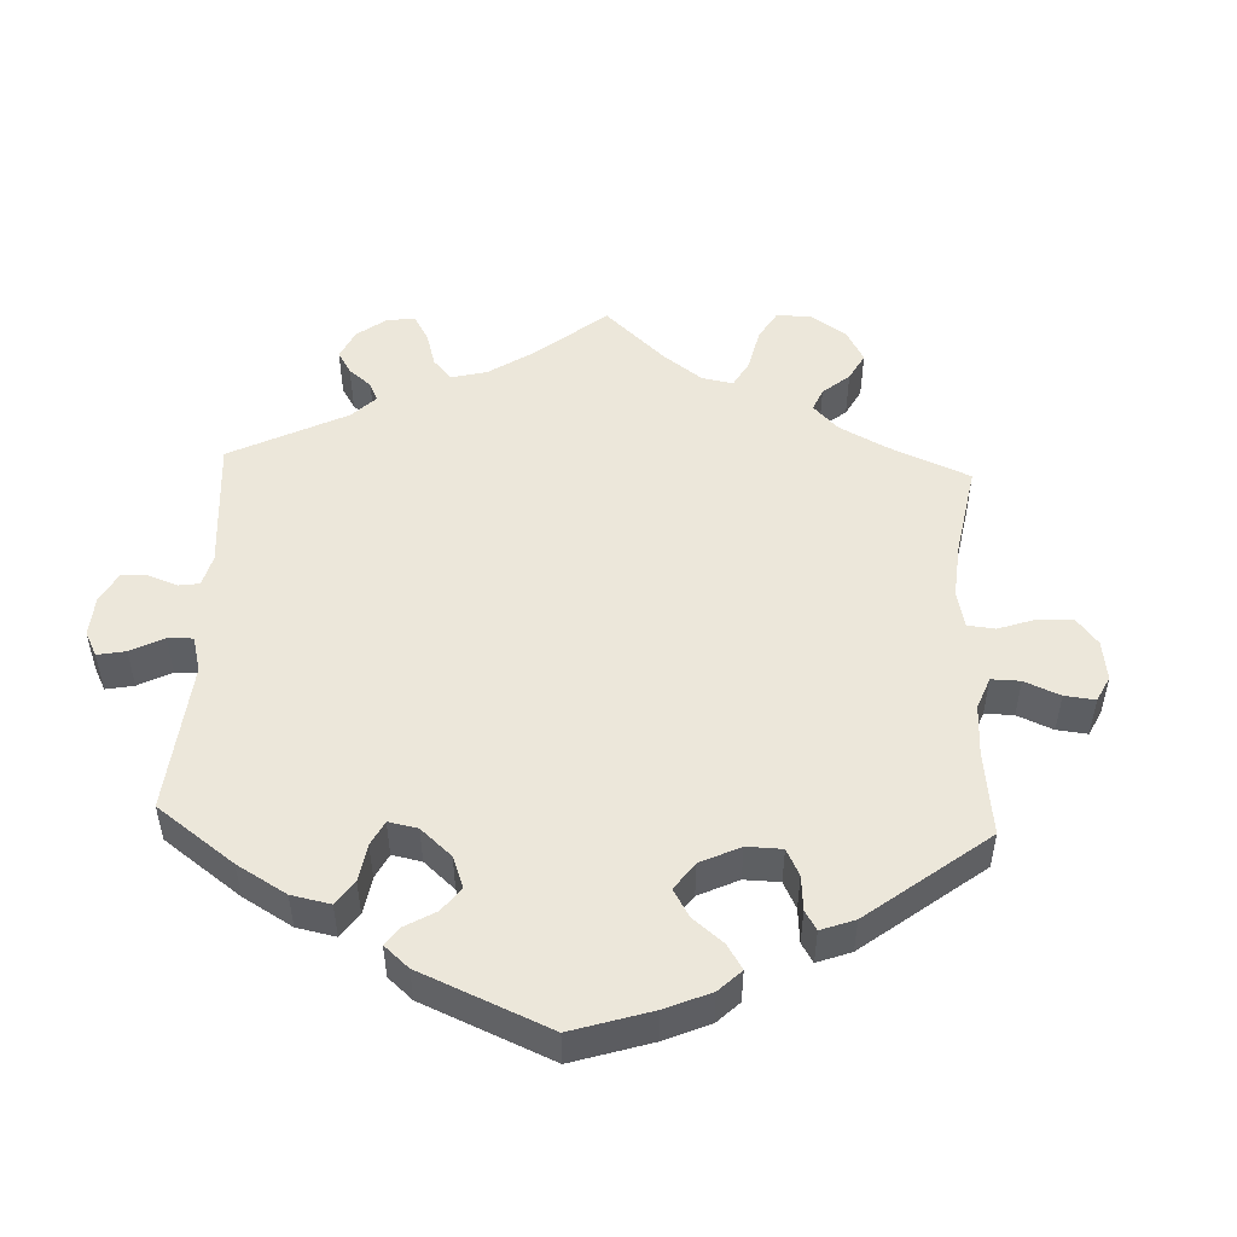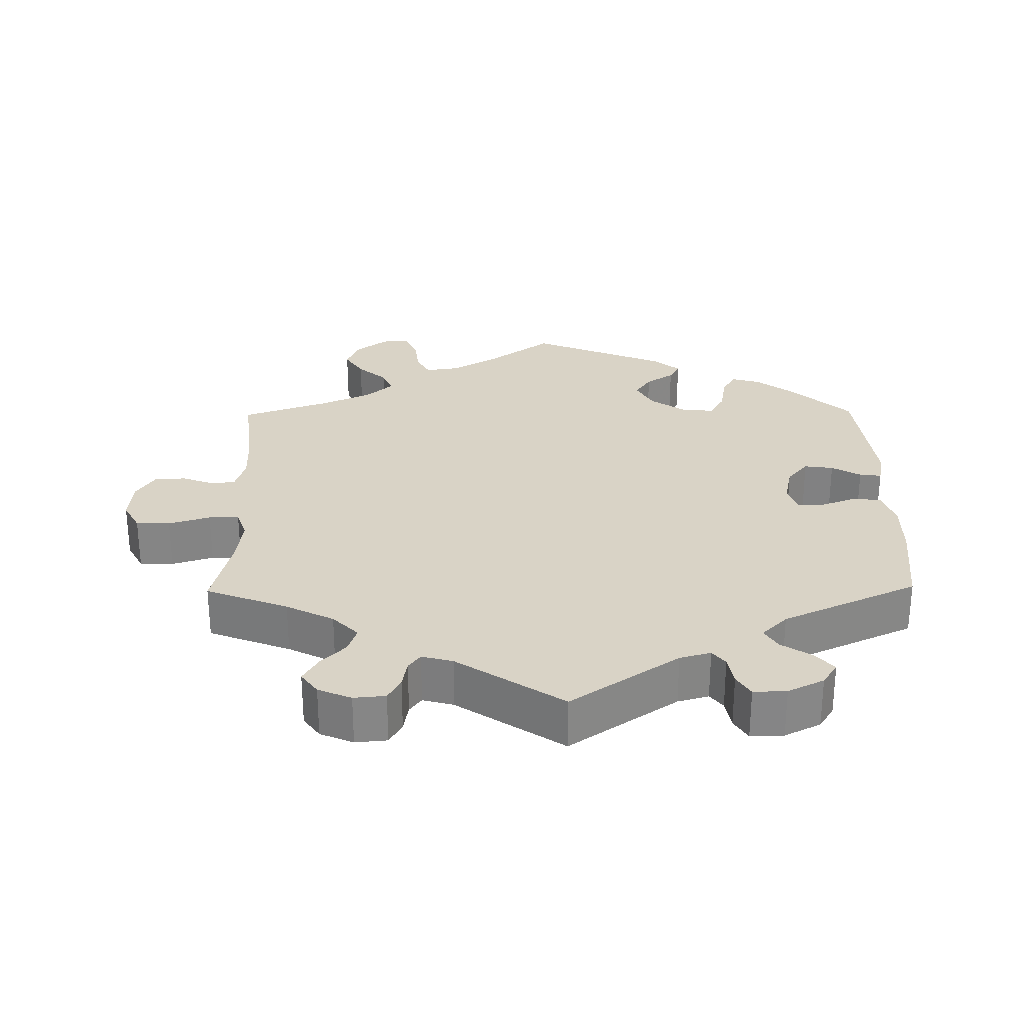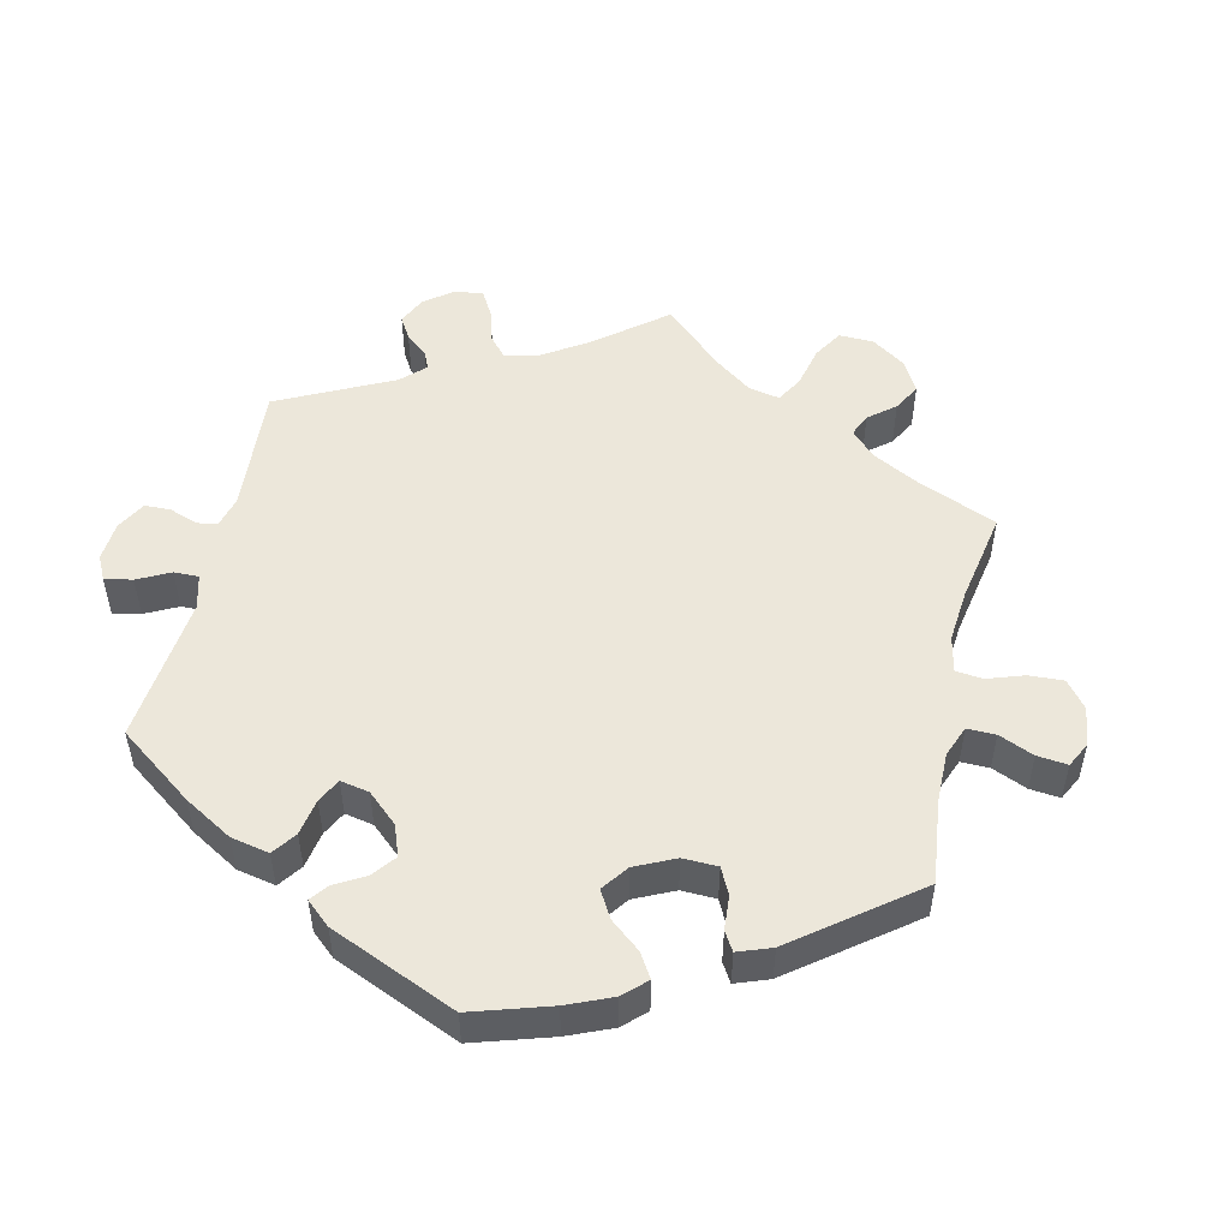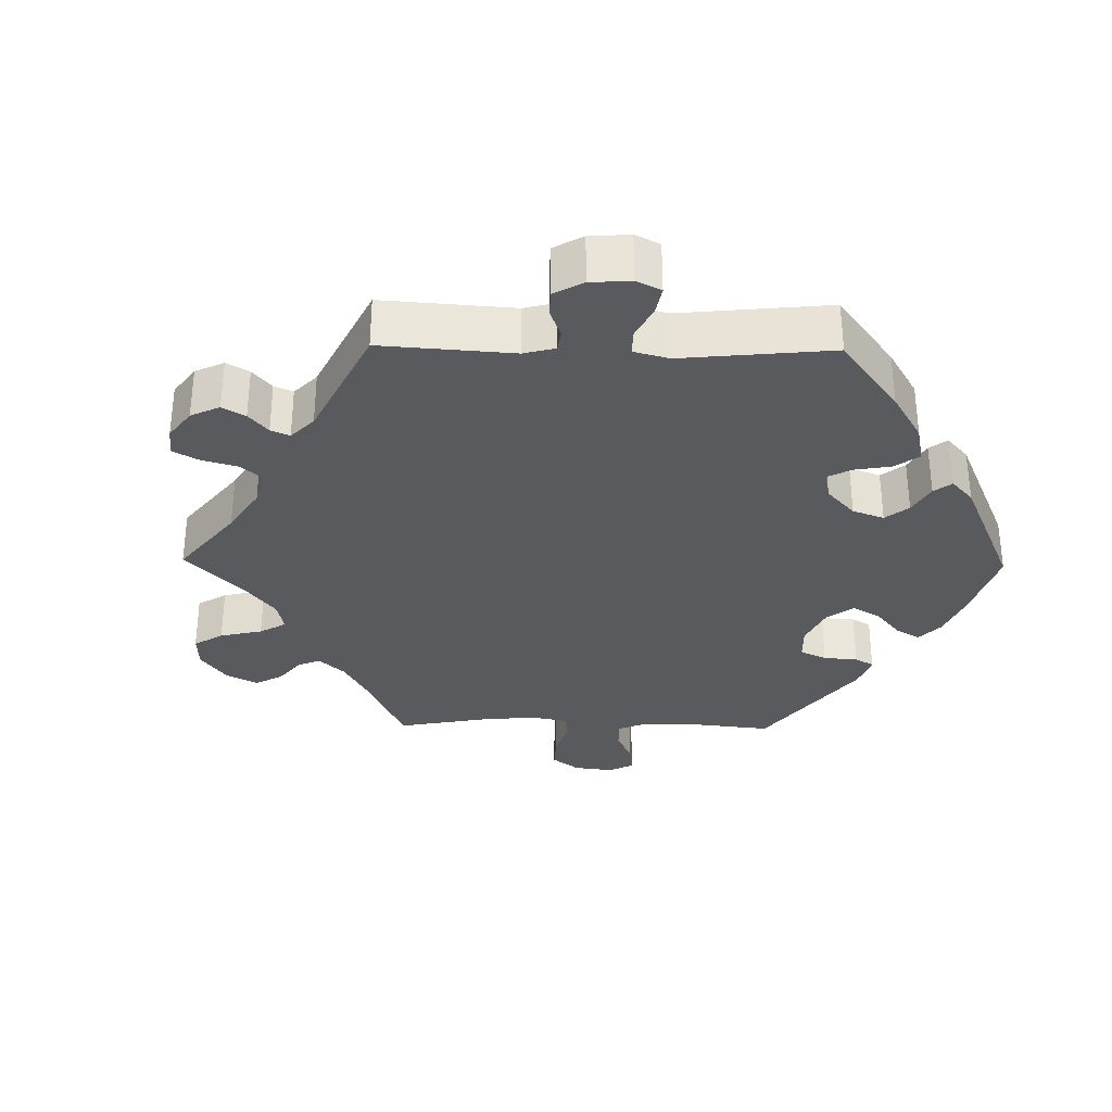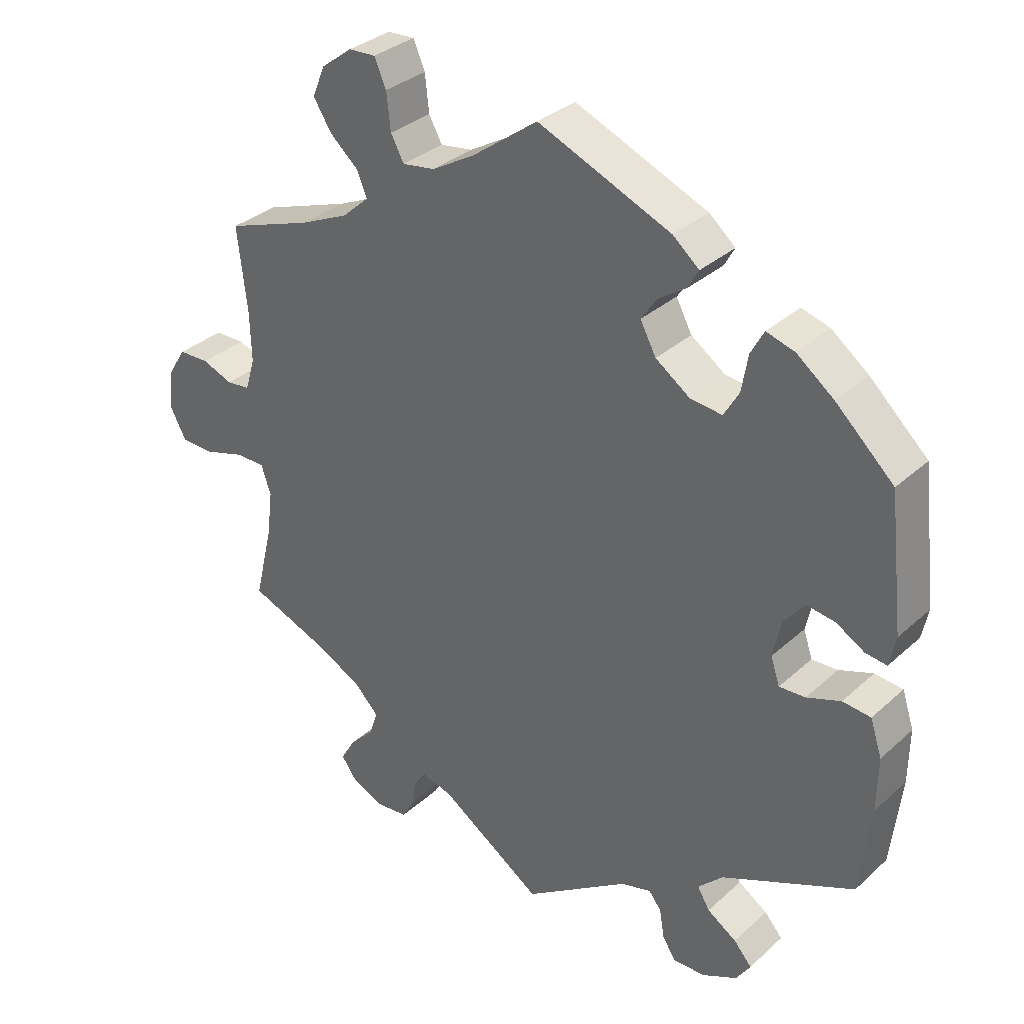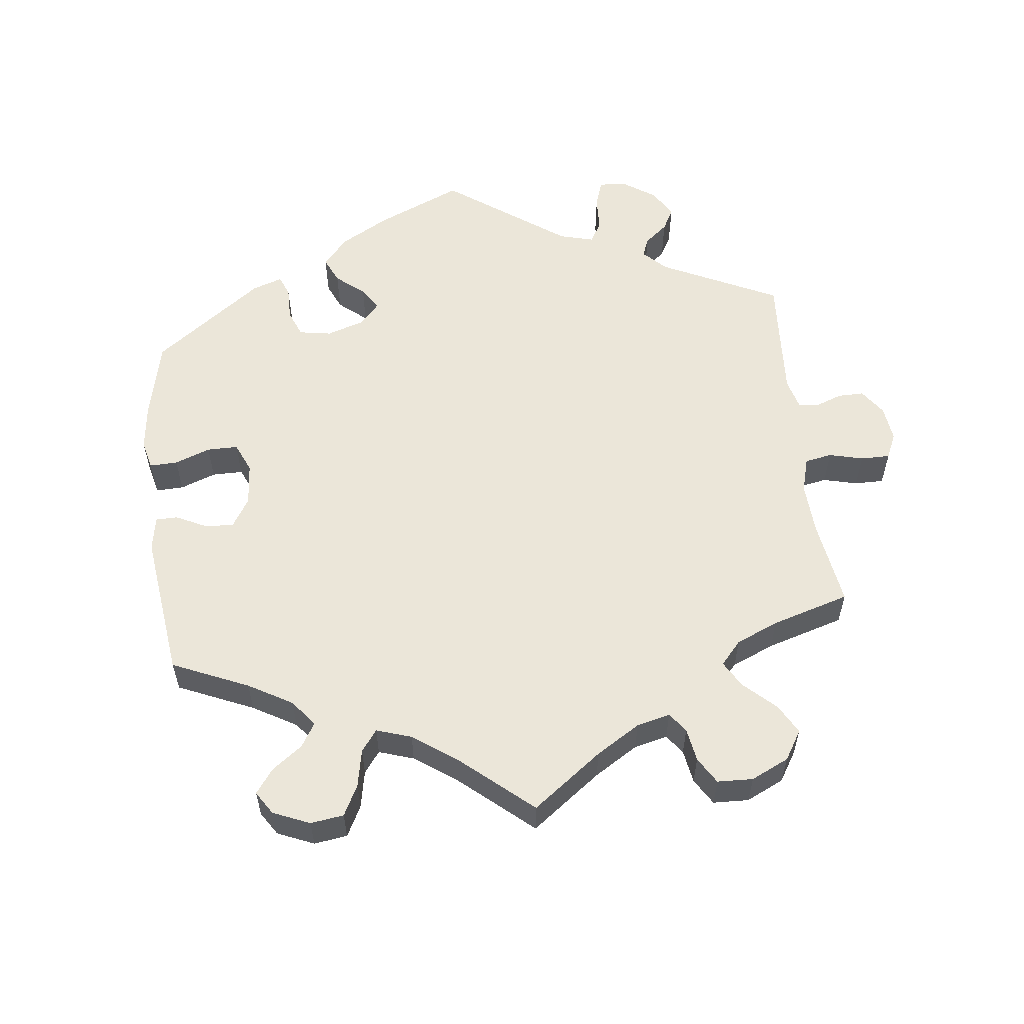
<metadata>
{"format":"obj","ext":"obj","renderer":"f3d","projection":"perspective","resolution":1024,"background":"white","views":[{"elev":50.3,"azim":-57.7,"up":"+Y"},{"elev":28.3,"azim":179.2,"up":"+Y"},{"elev":50.8,"azim":-47.3,"up":"+Y"},{"elev":-31.8,"azim":-151.0,"up":"+Y"},{"elev":33.0,"azim":-140.8,"up":"+Z"},{"elev":57.1,"azim":53.3,"up":"+Y"}]}
</metadata>
<code>
v -0.153 0.07 -0.474
v -0.197 0.07 -0.462
v -0.215 0.07 -0.485
v -0.222 0.07 -0.527
v -0.241 0.07 -0.558
v -0.288 0.07 -0.557
v -0.339 0.07 -0.532
v -0.36 0.07 -0.5
v -0.334 0.07 -0.47
v -0.291 0.07 -0.442
v -0.273 0.07 -0.412
v -0.309 0.07 -0.376
v -0.501 0.07 -0.289
v -0.516 0.07 -0.158
v -0.517 0.07 -0.079
v -0.5 0.07 -0.027
v -0.459 0.07 -0.023
v -0.41 0.07 -0.041
v -0.372 0.07 -0.043
v -0.359 0.07 -0.004
v -0.371 0.07 0.052
v -0.401 0.07 0.088
v -0.442 0.07 0.082
v -0.483 0.07 0.058
v -0.514 0.07 0.054
v -0.523 0.07 0.098
v -0.501 0.07 0.289
v -0.417 0.07 0.367
v -0.363 0.07 0.408
v -0.322 0.07 0.42
v -0.303 0.07 0.385
v -0.294 0.07 0.332
v -0.272 0.07 0.294
v -0.226 0.07 0.299
v -0.176 0.07 0.334
v -0.153 0.07 0.377
v -0.176 0.07 0.411
v -0.216 0.07 0.438
v -0.231 0.07 0.465
v -0.193 0.07 0.497
v 0 0.07 0.578
v 0.095 0.07 0.508
v 0.157 0.07 0.472
v 0.204 0.07 0.465
v 0.223 0.07 0.5
v 0.229 0.07 0.553
v 0.246 0.07 0.592
v 0.285 0.07 0.59
v 0.33 0.07 0.556
v 0.348 0.07 0.512
v 0.322 0.07 0.471
v 0.281 0.07 0.435
v 0.266 0.07 0.4
v 0.305 0.07 0.365
v 0.375 0.07 0.333
v 0.5 0.07 0.289
v 0.486 0.07 0.167
v 0.484 0.07 0.094
v 0.498 0.07 0.047
v 0.532 0.07 0.043
v 0.577 0.07 0.06
v 0.621 0.07 0.059
v 0.648 0.07 0.016
v 0.653 0.07 -0.043
v 0.63 0.07 -0.086
v 0.582 0.07 -0.087
v 0.523 0.07 -0.069
v 0.48 0.07 -0.069
v 0.466 0.07 -0.111
v 0.474 0.07 -0.176
v 0.501 0.07 -0.288
v 0.385 0.07 -0.333
v 0.318 0.07 -0.367
v 0.282 0.07 -0.404
v 0.295 0.07 -0.441
v 0.33 0.07 -0.477
v 0.351 0.07 -0.513
v 0.328 0.07 -0.545
v 0.281 0.07 -0.565
v 0.236 0.07 -0.561
v 0.218 0.07 -0.529
v 0.211 0.07 -0.489
v 0.194 0.07 -0.466
v 0.15 0.07 -0.478
v 0 0.07 -0.578
v -0.153 0 -0.474
v -0.197 0 -0.462
v -0.215 0 -0.485
v -0.222 0 -0.527
v -0.241 0 -0.558
v -0.288 0 -0.557
v -0.339 0 -0.532
v -0.36 0 -0.5
v -0.334 0 -0.47
v -0.291 0 -0.442
v -0.273 0 -0.412
v -0.309 0 -0.376
v -0.501 0 -0.289
v -0.516 0 -0.158
v -0.517 0 -0.079
v -0.5 0 -0.027
v -0.459 0 -0.023
v -0.41 0 -0.041
v -0.372 0 -0.043
v -0.359 0 -0.004
v -0.371 0 0.052
v -0.401 0 0.088
v -0.442 0 0.082
v -0.483 0 0.058
v -0.514 0 0.054
v -0.523 0 0.098
v -0.501 0 0.289
v -0.417 0 0.367
v -0.363 0 0.408
v -0.322 0 0.42
v -0.303 0 0.385
v -0.294 0 0.332
v -0.272 0 0.294
v -0.226 0 0.299
v -0.176 0 0.334
v -0.153 0 0.377
v -0.176 0 0.411
v -0.216 0 0.438
v -0.231 0 0.465
v -0.193 0 0.497
v 0 0 0.578
v 0.095 0 0.508
v 0.157 0 0.472
v 0.204 0 0.465
v 0.223 0 0.5
v 0.229 0 0.553
v 0.246 0 0.592
v 0.285 0 0.59
v 0.33 0 0.556
v 0.348 0 0.512
v 0.322 0 0.471
v 0.281 0 0.435
v 0.266 0 0.4
v 0.305 0 0.365
v 0.375 0 0.333
v 0.5 0 0.289
v 0.486 0 0.167
v 0.484 0 0.094
v 0.498 0 0.047
v 0.532 0 0.043
v 0.577 0 0.06
v 0.621 0 0.059
v 0.648 0 0.016
v 0.653 0 -0.043
v 0.63 0 -0.086
v 0.582 0 -0.087
v 0.523 0 -0.069
v 0.48 0 -0.069
v 0.466 0 -0.111
v 0.474 0 -0.176
v 0.501 0 -0.288
v 0.385 0 -0.333
v 0.318 0 -0.367
v 0.282 0 -0.404
v 0.295 0 -0.441
v 0.33 0 -0.477
v 0.351 0 -0.513
v 0.328 0 -0.545
v 0.281 0 -0.565
v 0.236 0 -0.561
v 0.218 0 -0.529
v 0.211 0 -0.489
v 0.194 0 -0.466
v 0.15 0 -0.478
v 0 0 -0.578
f 84 85 1
f 83 84 1 2
f 79 80 81 82
f 79 82 83
f 78 79 83
f 75 76 77 78
f 74 75 78 83
f 73 74 83 2
f 70 71 72
f 69 70 72 73
f 68 69 73 2
f 64 65 66 67
f 64 67 68
f 63 64 68
f 60 61 62 63
f 59 60 63 68
f 58 59 68 2
f 55 56 57
f 54 55 57 58
f 53 54 58 2
f 49 50 51 52
f 45 46 47 48
f 44 45 48 49
f 39 40 41 42
f 37 38 39 42
f 36 37 42 43
f 35 36 43 44
f 29 30 31 32
f 29 32 33
f 28 29 33
f 27 28 33
f 26 27 33
f 23 24 25 26
f 22 23 26 33
f 21 22 33 34
f 15 16 17 18
f 15 18 19
f 12 13 14 15
f 11 12 15 19
f 7 8 9 10
f 7 10 11
f 6 7 11
f 3 4 5 6
f 3 6 11
f 44 49 52 53
f 20 21 34 35
f 20 35 44 53
f 11 19 20 53
f 2 3 11 53
f 86 170 169
f 87 86 169 168
f 167 166 165 164
f 168 167 164
f 168 164 163
f 163 162 161 160
f 168 163 160 159
f 87 168 159 158
f 157 156 155
f 158 157 155 154
f 87 158 154 153
f 152 151 150 149
f 153 152 149
f 153 149 148
f 148 147 146 145
f 153 148 145 144
f 87 153 144 143
f 142 141 140
f 143 142 140 139
f 87 143 139 138
f 137 136 135 134
f 133 132 131 130
f 134 133 130 129
f 127 126 125 124
f 127 124 123 122
f 128 127 122 121
f 129 128 121 120
f 117 116 115 114
f 118 117 114
f 118 114 113
f 118 113 112
f 118 112 111
f 111 110 109 108
f 118 111 108 107
f 119 118 107 106
f 103 102 101 100
f 104 103 100
f 100 99 98 97
f 104 100 97 96
f 95 94 93 92
f 96 95 92
f 96 92 91
f 91 90 89 88
f 96 91 88
f 138 137 134 129
f 120 119 106 105
f 138 129 120 105
f 138 105 104 96
f 138 96 88 87
f 1 86 87 2
f 2 87 88 3
f 3 88 89 4
f 4 89 90 5
f 5 90 91 6
f 6 91 92 7
f 7 92 93 8
f 8 93 94 9
f 9 94 95 10
f 10 95 96 11
f 11 96 97 12
f 12 97 98 13
f 13 98 99 14
f 14 99 100 15
f 15 100 101 16
f 16 101 102 17
f 17 102 103 18
f 18 103 104 19
f 19 104 105 20
f 20 105 106 21
f 21 106 107 22
f 22 107 108 23
f 23 108 109 24
f 24 109 110 25
f 25 110 111 26
f 26 111 112 27
f 27 112 113 28
f 28 113 114 29
f 29 114 115 30
f 30 115 116 31
f 31 116 117 32
f 32 117 118 33
f 33 118 119 34
f 34 119 120 35
f 35 120 121 36
f 36 121 122 37
f 37 122 123 38
f 38 123 124 39
f 39 124 125 40
f 40 125 126 41
f 41 126 127 42
f 42 127 128 43
f 43 128 129 44
f 44 129 130 45
f 45 130 131 46
f 46 131 132 47
f 47 132 133 48
f 48 133 134 49
f 49 134 135 50
f 50 135 136 51
f 51 136 137 52
f 52 137 138 53
f 53 138 139 54
f 54 139 140 55
f 55 140 141 56
f 56 141 142 57
f 57 142 143 58
f 58 143 144 59
f 59 144 145 60
f 60 145 146 61
f 61 146 147 62
f 62 147 148 63
f 63 148 149 64
f 64 149 150 65
f 65 150 151 66
f 66 151 152 67
f 67 152 153 68
f 68 153 154 69
f 69 154 155 70
f 70 155 156 71
f 71 156 157 72
f 72 157 158 73
f 73 158 159 74
f 74 159 160 75
f 75 160 161 76
f 76 161 162 77
f 77 162 163 78
f 78 163 164 79
f 79 164 165 80
f 80 165 166 81
f 81 166 167 82
f 82 167 168 83
f 83 168 169 84
f 84 169 170 85
f 85 170 86 1

</code>
